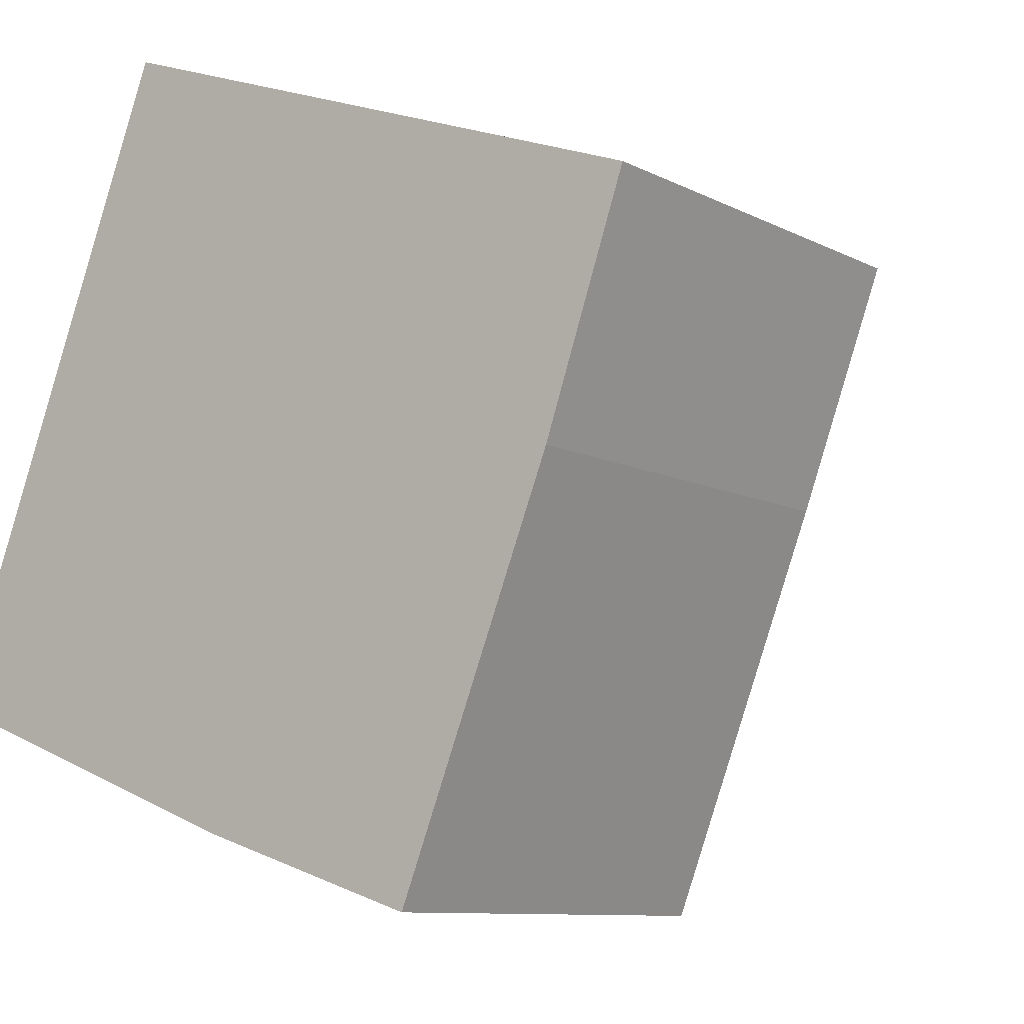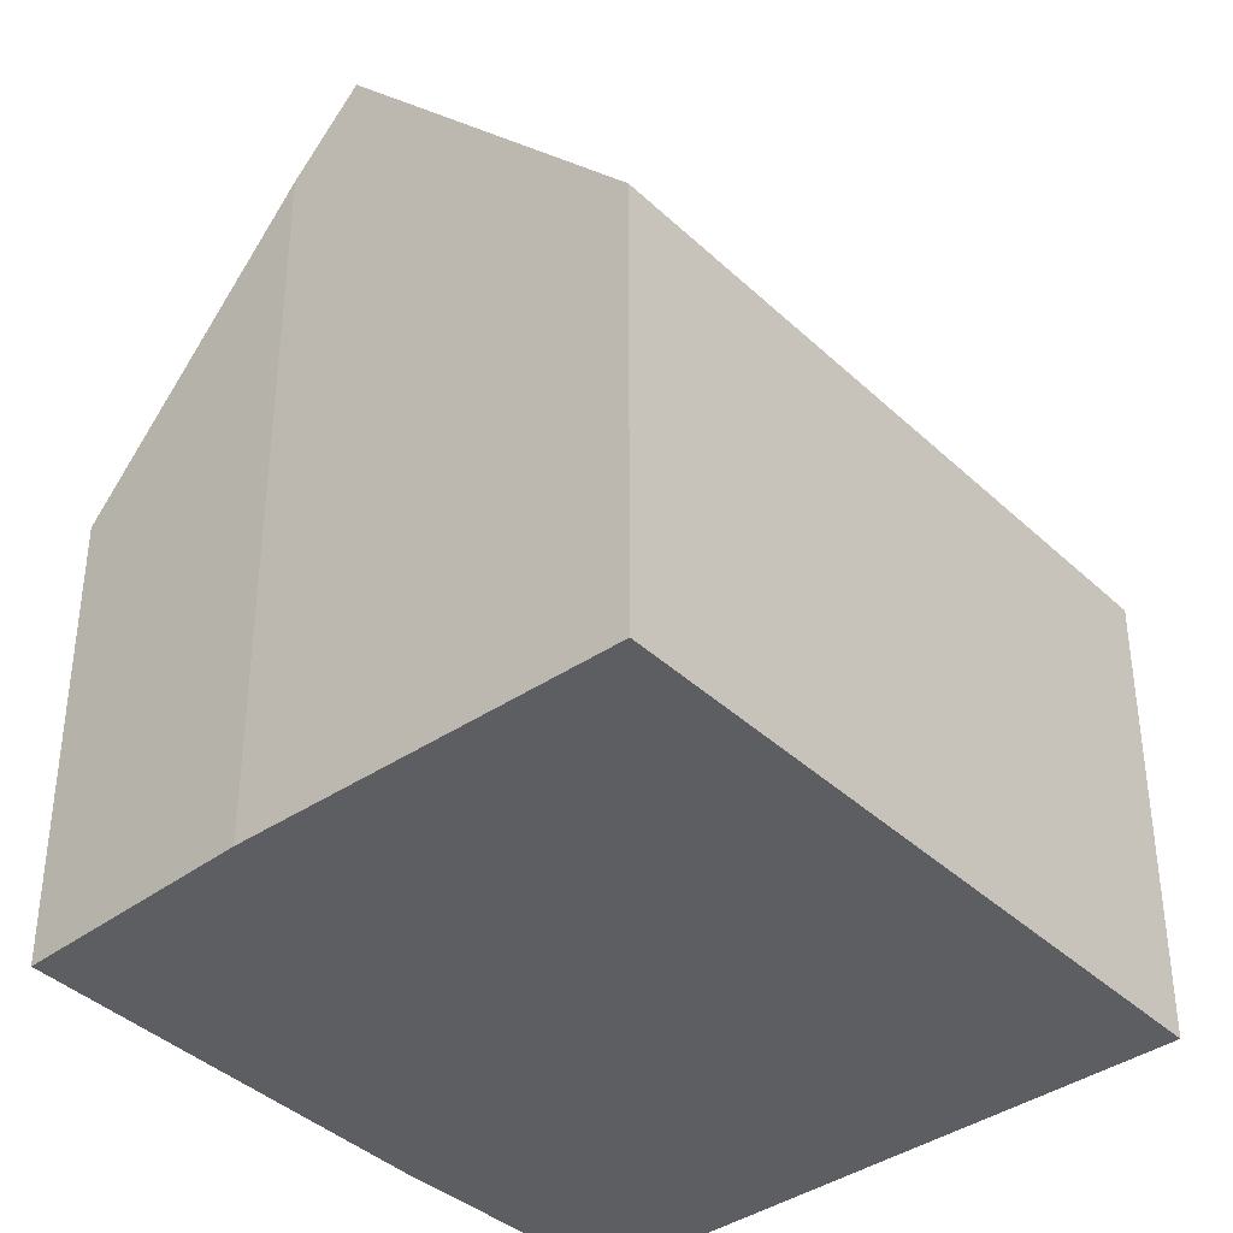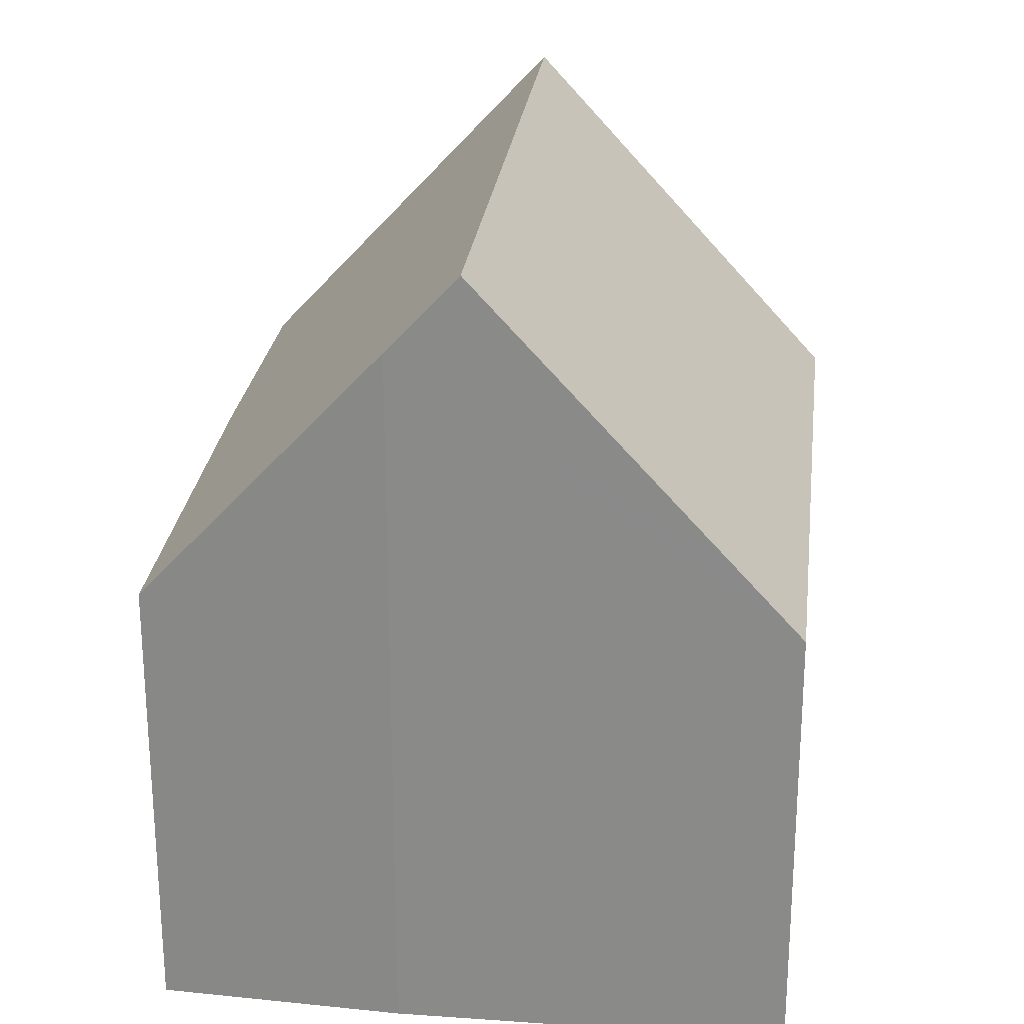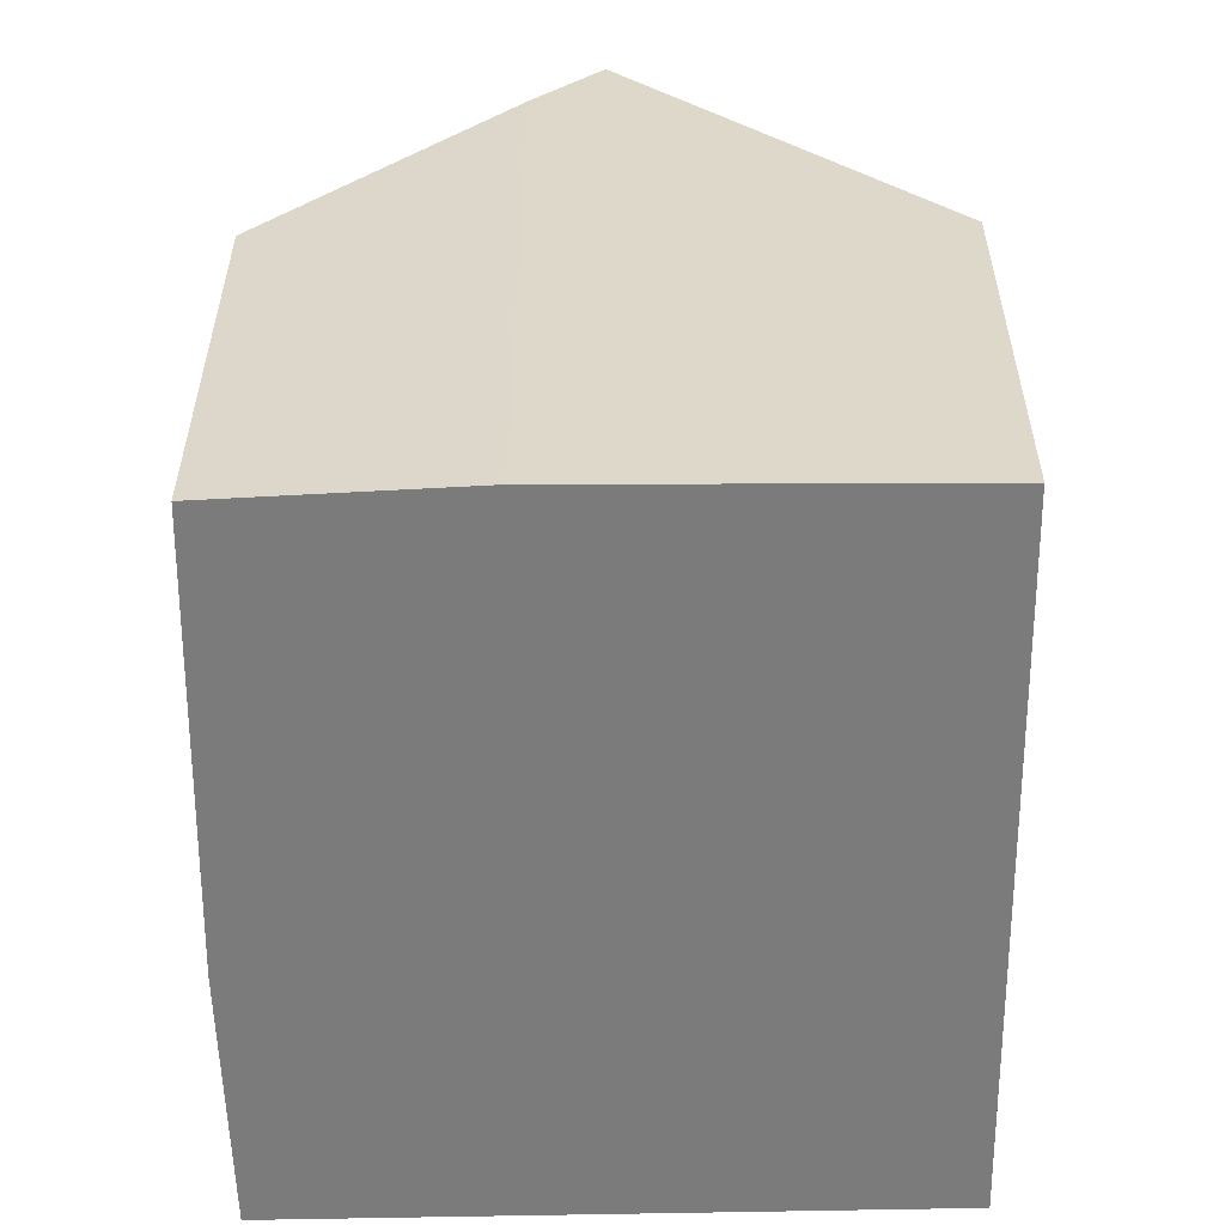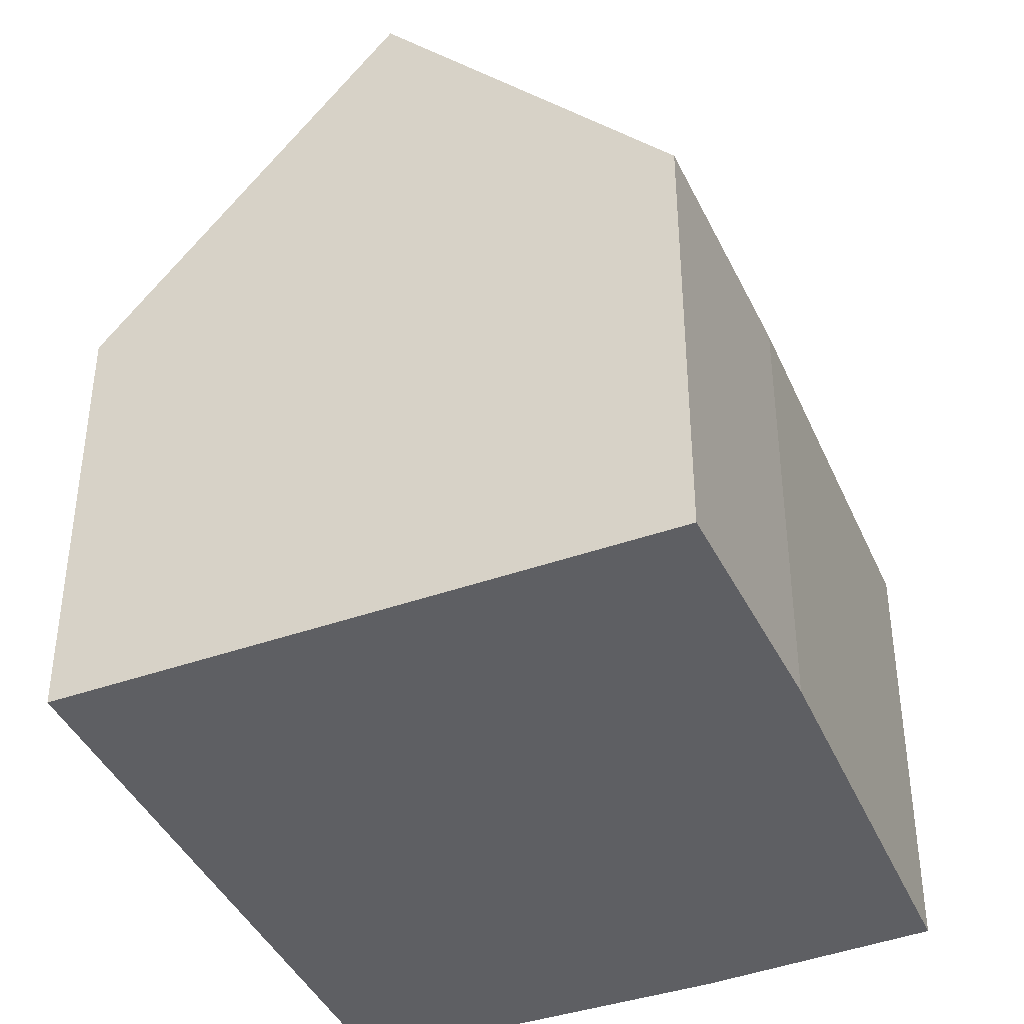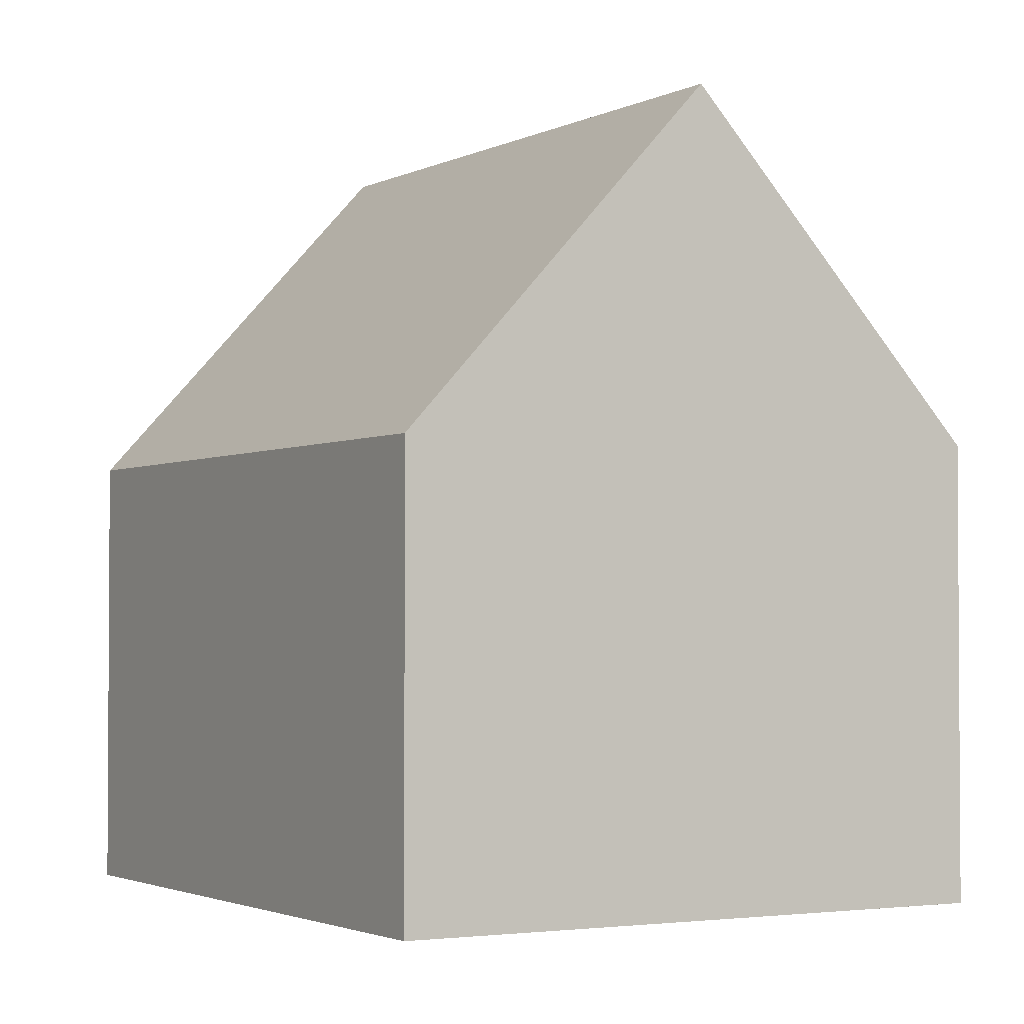
<metadata>
{"format":"obj","ext":"obj","renderer":"f3d","projection":"perspective","resolution":1024,"background":"white","views":[{"elev":-9.4,"azim":36.8,"up":"+Z"},{"elev":-38.8,"azim":-118.6,"up":"+Y"},{"elev":25.6,"azim":-152.5,"up":"+Y"},{"elev":-58.4,"azim":-158.8,"up":"+Y"},{"elev":-40.9,"azim":43.5,"up":"+Y"},{"elev":-2.3,"azim":-9.8,"up":"+Y"}]}
</metadata>
<code>
v  4.031 10.8 -1.546
v  3.359 6.11 8.82
v  7.418 10.8 7.347
v  0.066 6.109 0.174
v  0.843 7.091 -0.323
v  0 6.109 3.741e-16
v  8.059 6.185 -2.904
v  11.37 6.231 5.912
v  10.23 6.107 2.606
v  4.926 9.761 -1.89
v  4.926 1.157e-16 -1.89
v  4.031 9.467e-17 -1.546
v  0.843 1.978e-17 -0.323
v  0 0 0
v  8.059 1.778e-16 -2.904
v  3.359 -5.401e-16 8.82
v  0.066 -1.065e-17 0.174
v  11.37 -3.62e-16 5.912
v  7.418 -4.499e-16 7.347
v  10.23 -1.596e-16 2.606
g defaultobject
f 1 2 3
f 2 1 4
f 4 1 5
f 4 5 6
f 7 8 9
f 8 7 3
f 3 7 10
f 3 10 1
f 10 5 1
f 5 10 6
f 6 10 11
f 6 11 12
f 6 12 13
f 6 13 14
f 7 11 10
f 11 7 15
f 14 4 6
f 4 14 2
f 2 14 16
f 16 14 17
f 2 8 3
f 8 2 16
f 8 16 18
f 18 16 19
f 18 9 8
f 9 18 20
f 9 15 7
f 15 9 20
f 20 11 15
f 11 20 18
f 11 18 12
f 12 18 19
f 12 19 13
f 13 19 14
f 14 19 16
f 14 16 17

</code>
